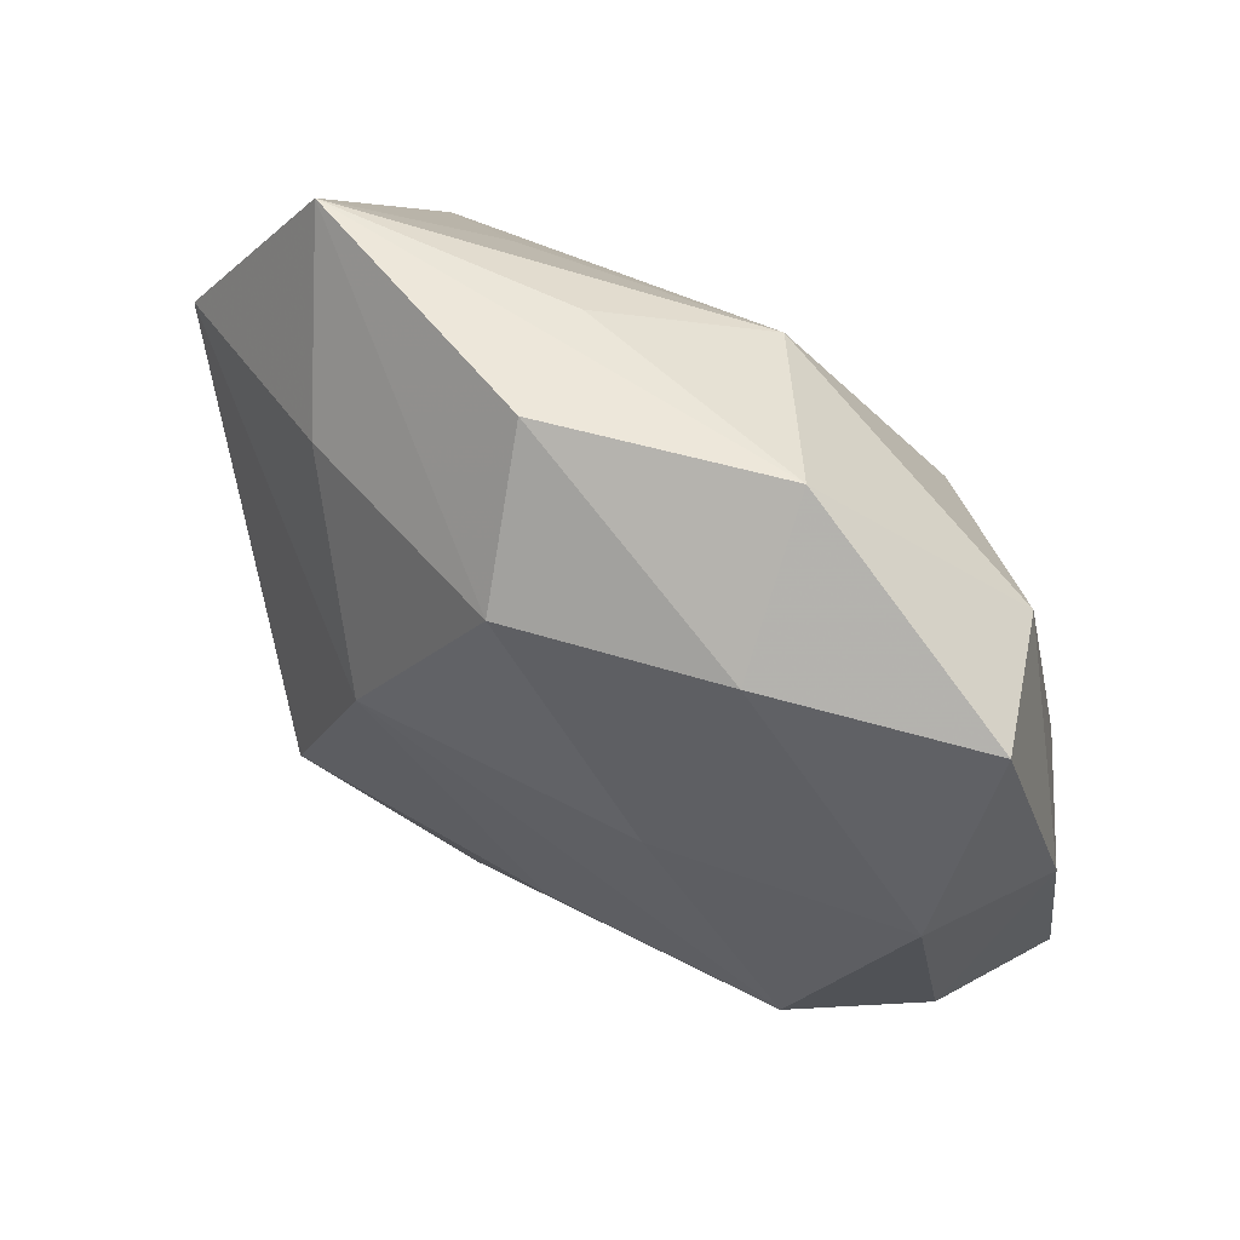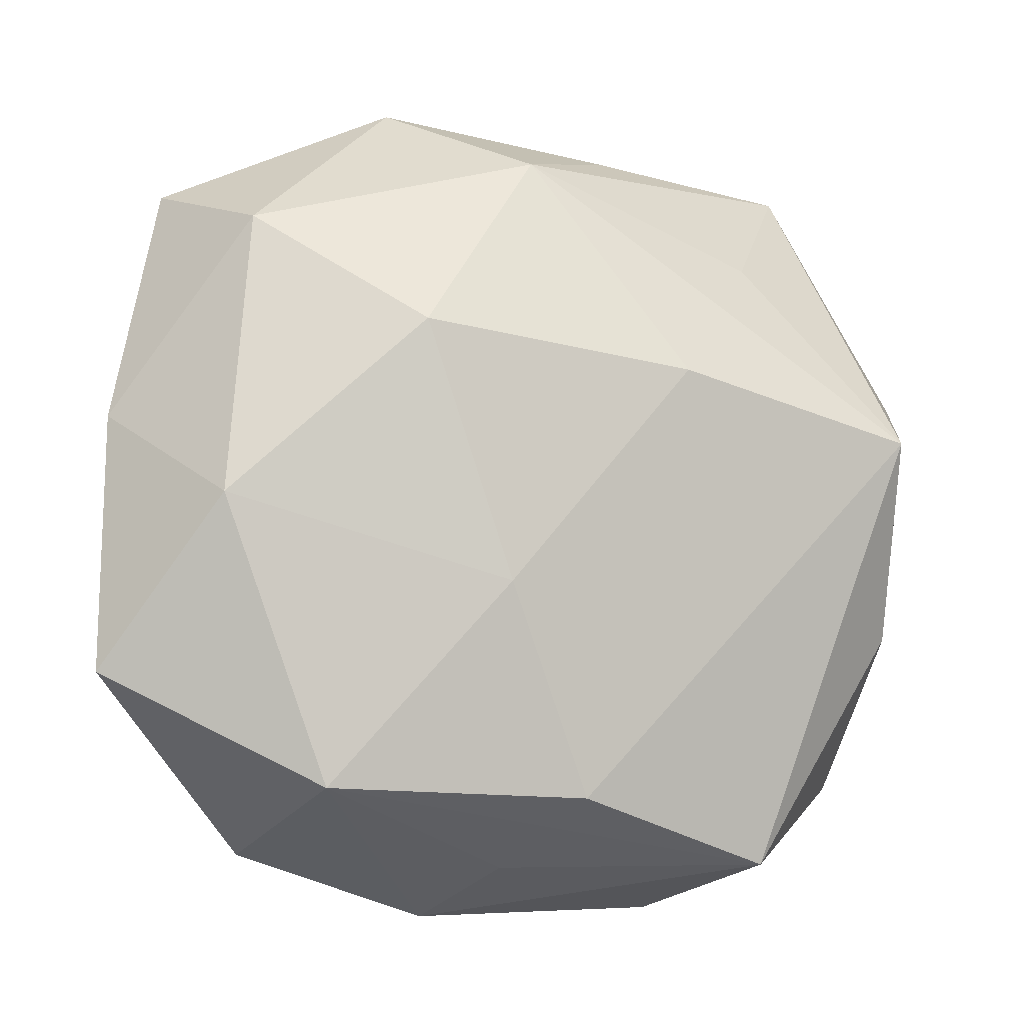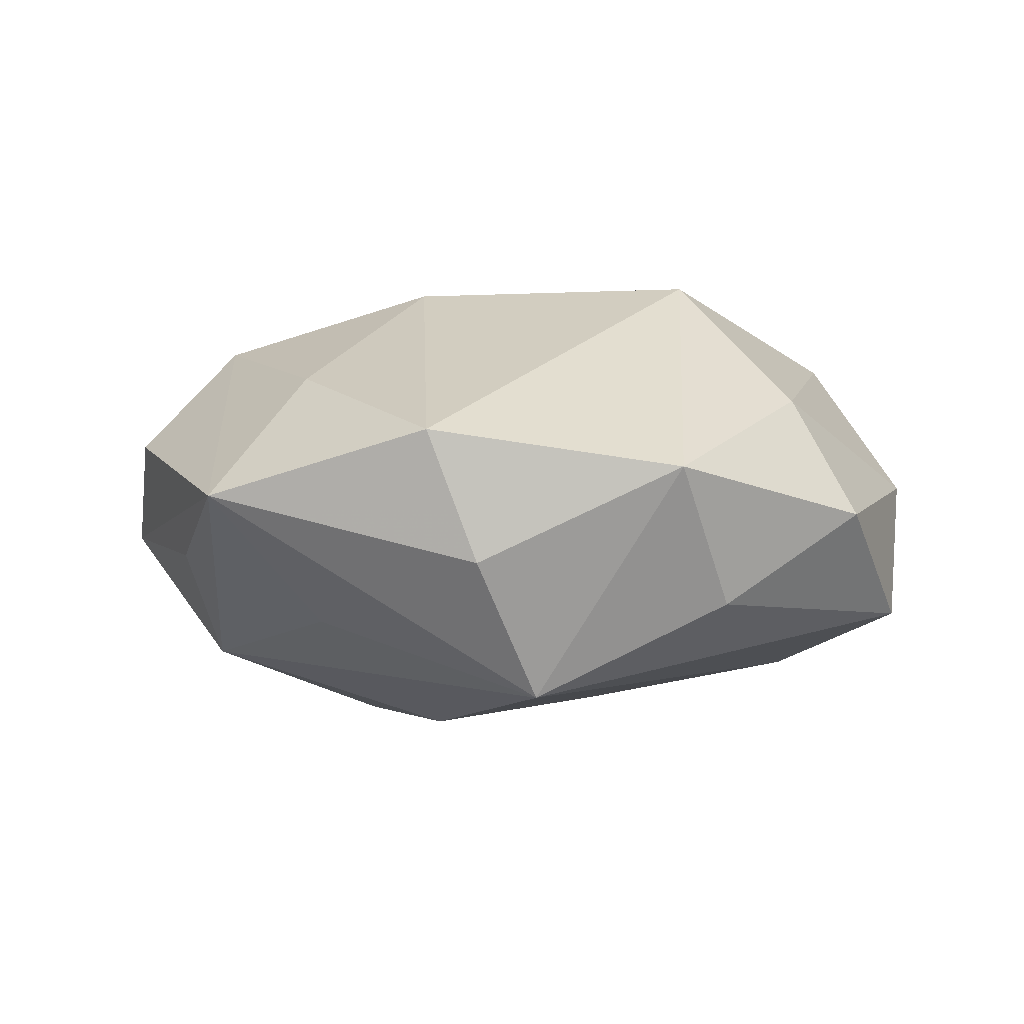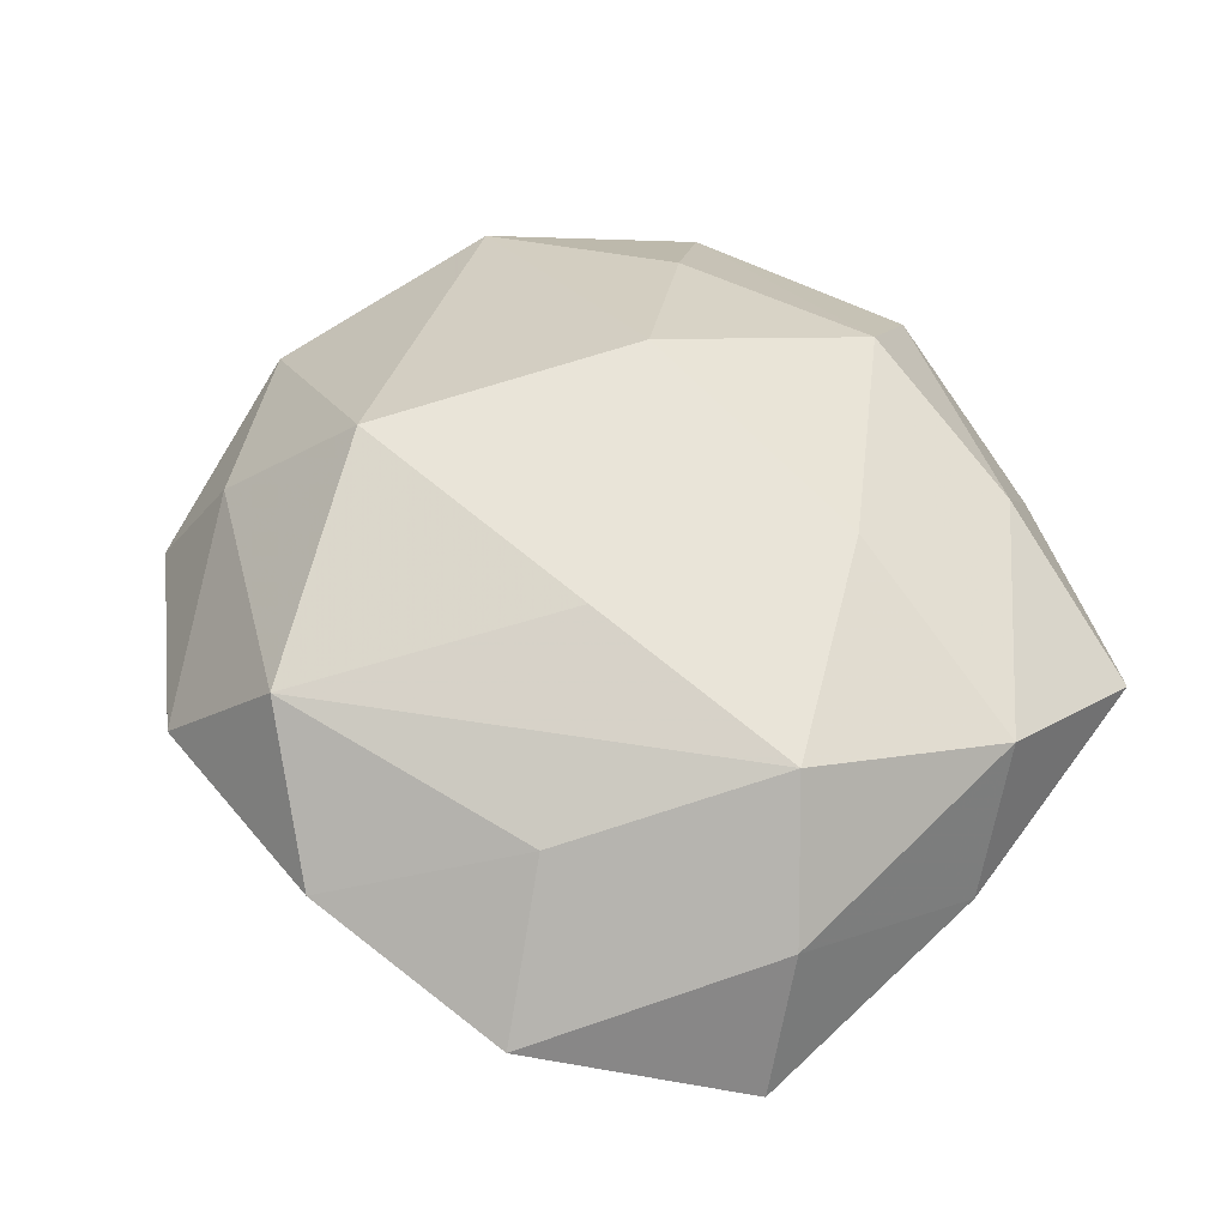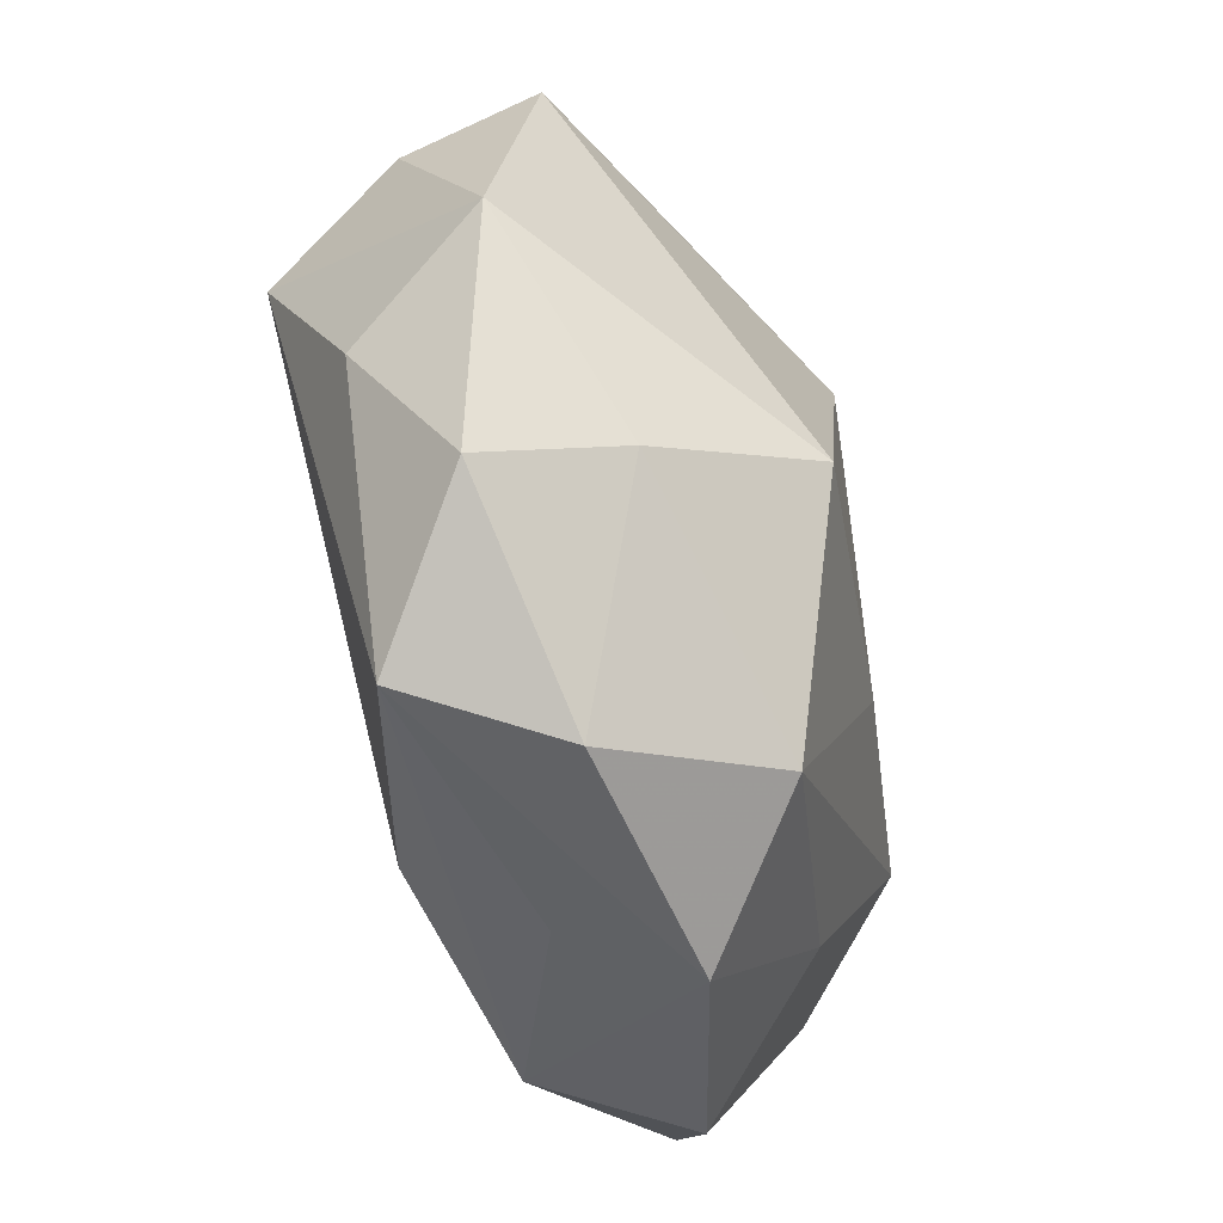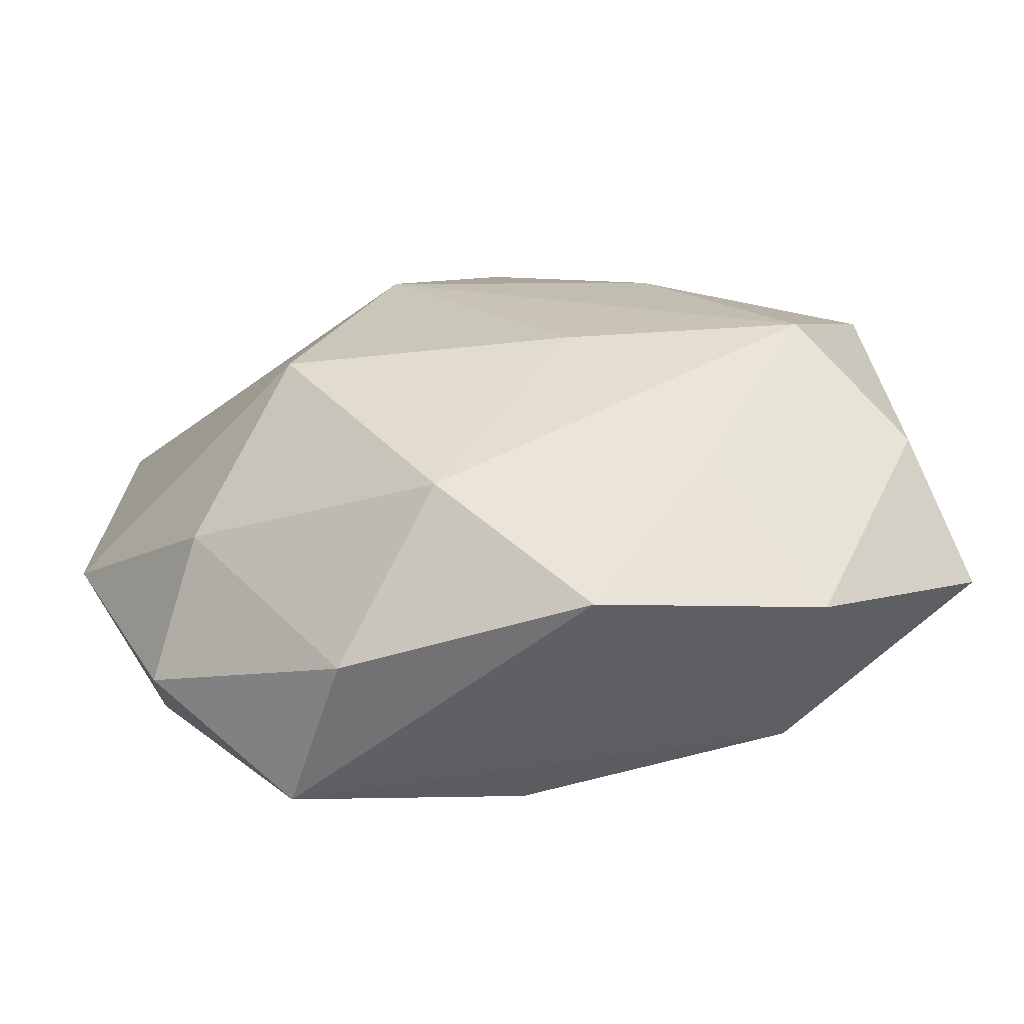
<metadata>
{"format":"obj","ext":"obj","renderer":"f3d","projection":"perspective","resolution":1024,"background":"white","views":[{"elev":66.2,"azim":38.3,"up":"+Y"},{"elev":-12.2,"azim":159.8,"up":"+Y"},{"elev":-3.1,"azim":-103.0,"up":"+Z"},{"elev":56.3,"azim":49.7,"up":"+Z"},{"elev":-56.1,"azim":-74.3,"up":"+Y"},{"elev":-69.8,"azim":8.3,"up":"+Y"}]}
</metadata>
<code>
v 0.02572 -0.03279 0.0005345
v 0.006751 -0.01029 -0.01889
v -0.00747 0.03421 -0.004536
v 0.02792 -0.005037 0.0165
v -0.01682 -0.01286 0.02161
v -0.0265 -0.02089 0.009801
v 0.007383 -0.008894 0.01937
v -0.03726 0.01179 -0.006048
v -0.0194 0.0227 -0.01099
v 0.03114 -0.003365 -0.01442
v 0.01342 0.03717 -0.002037
v 0.03894 0.005536 -0.001789
v 0.03611 -0.01202 0.006584
v 0.002858 -0.03376 -0.004881
v 0.0004465 0.02877 0.01603
v 0.003129 0.02959 -0.01392
v -0.02047 -0.03326 -0.01015
v 0.0172 0.02936 0.009546
v -0.03407 -0.0118 -0.00948
v 0.01844 -0.0231 0.0116
v 0.03484 0.01219 0.01056
v -0.001496 -0.02834 -0.01511
v -0.008534 0.01103 0.02131
v -0.04035 -0.005839 0.002354
v -0.03163 -0.02523 -0.001113
v -0.01956 0.0242 0.01151
v -0.01418 -0.03659 0.002533
v 0.03404 0.02779 0.001817
v 0.02124 -0.02797 -0.01259
v 0.0398 -0.01799 -0.005284
v 0.02819 0.02284 -0.01027
v -0.02794 0.03397 2.03e-06
v 0.007042 -0.03766 0.005531
v -0.004406 -0.0315 0.01525
v -0.03765 0.01631 0.005388
v -0.009244 0.009511 -0.02072
v -0.004383 0.03798 0.006115
v 0.01519 0.01287 0.01746
v 0.01495 0.01199 -0.02003
v -0.03218 0.005332 -0.01777
f 5 24 6
f 6 34 5
f 27 34 6
f 35 24 5
f 26 32 35
f 8 24 35
f 35 32 8
f 33 34 27
f 2 36 39
f 39 10 2
f 11 32 37
f 3 32 11
f 23 35 5
f 26 35 23
f 38 23 4
f 2 10 29
f 24 19 25
f 27 6 25
f 25 6 24
f 8 32 40
f 40 24 8
f 40 19 24
f 30 12 13
f 10 12 30
f 30 29 10
f 9 40 32
f 16 39 36
f 16 3 11
f 36 40 16
f 40 9 16
f 32 3 16
f 16 9 32
f 15 23 38
f 26 23 15
f 15 32 26
f 15 37 32
f 5 34 7
f 34 4 7
f 7 23 5
f 7 4 23
f 34 33 20
f 20 4 34
f 13 4 20
f 17 33 27
f 27 25 17
f 17 25 19
f 19 40 17
f 33 29 1
f 29 30 1
f 1 30 13
f 13 20 1
f 1 20 33
f 38 4 21
f 21 15 38
f 21 4 13
f 13 12 21
f 12 28 21
f 10 39 31
f 31 12 10
f 31 28 12
f 39 16 31
f 11 28 31
f 31 16 11
f 37 15 18
f 11 37 18
f 18 28 11
f 18 21 28
f 15 21 18
f 14 29 33
f 33 17 14
f 14 17 29
f 2 29 22
f 29 17 22
f 22 17 40
f 22 36 2
f 22 40 36

</code>
